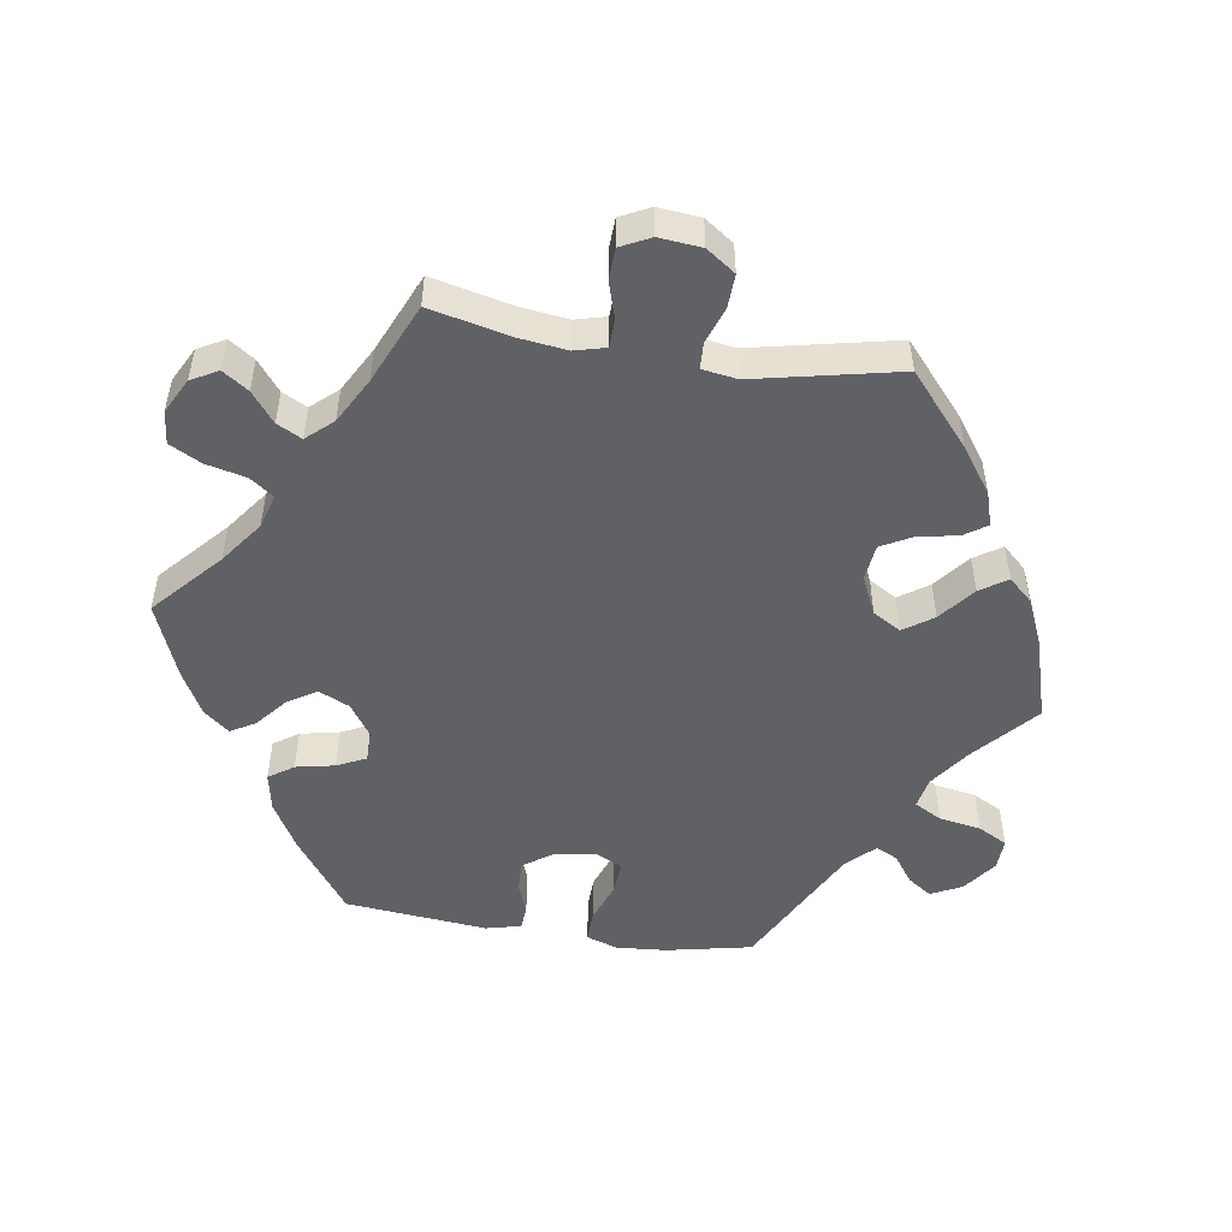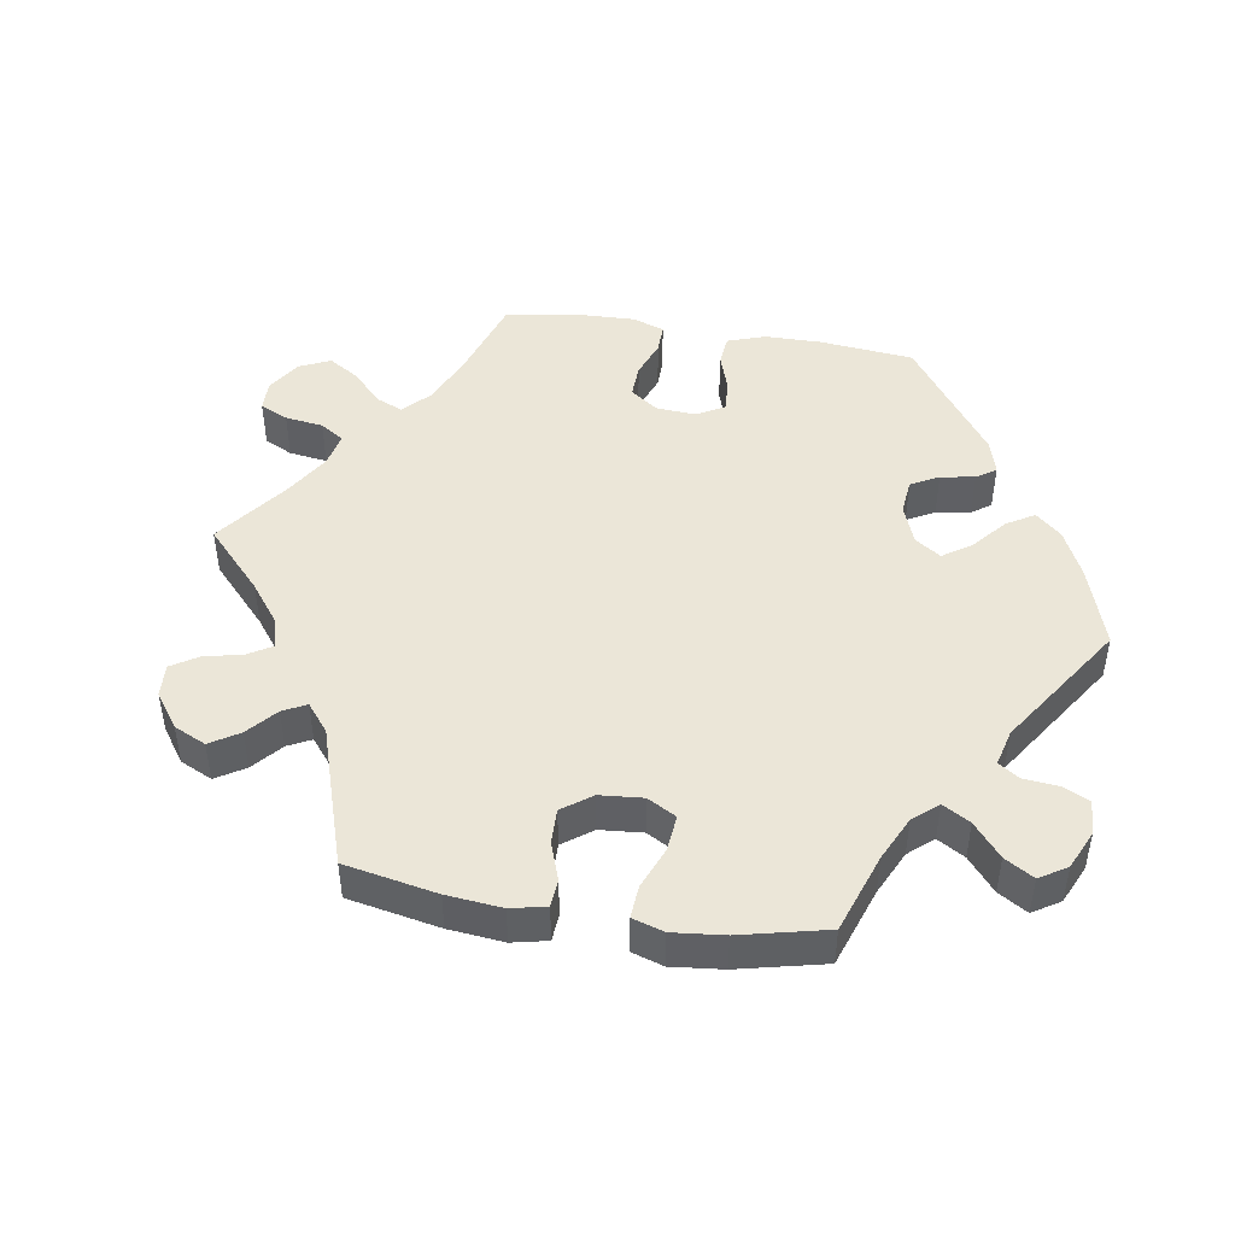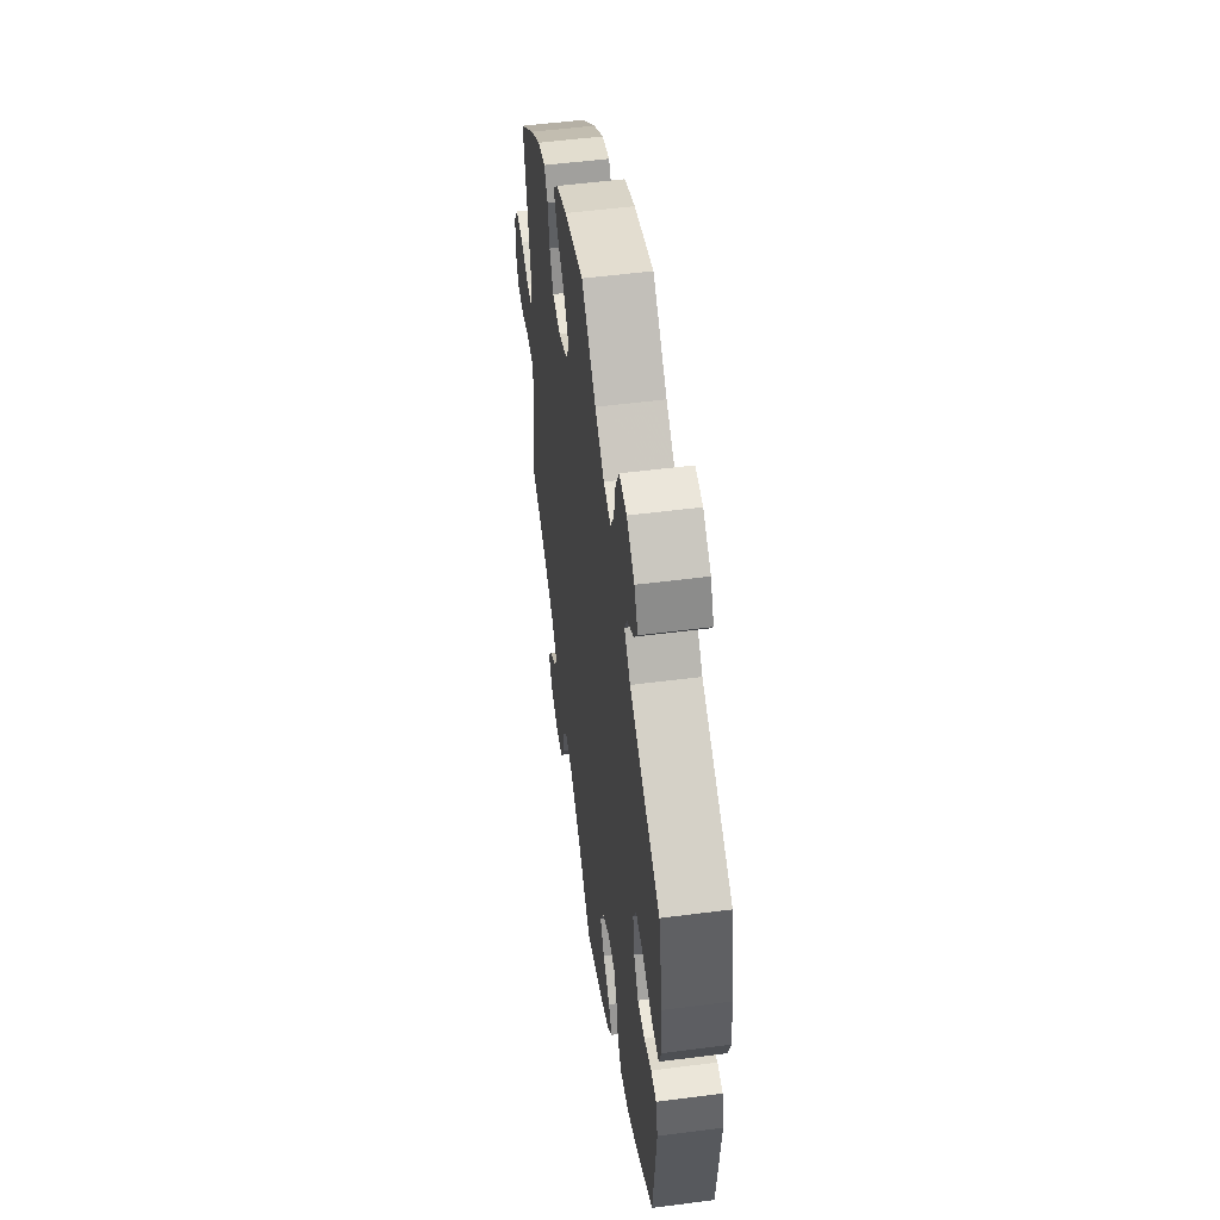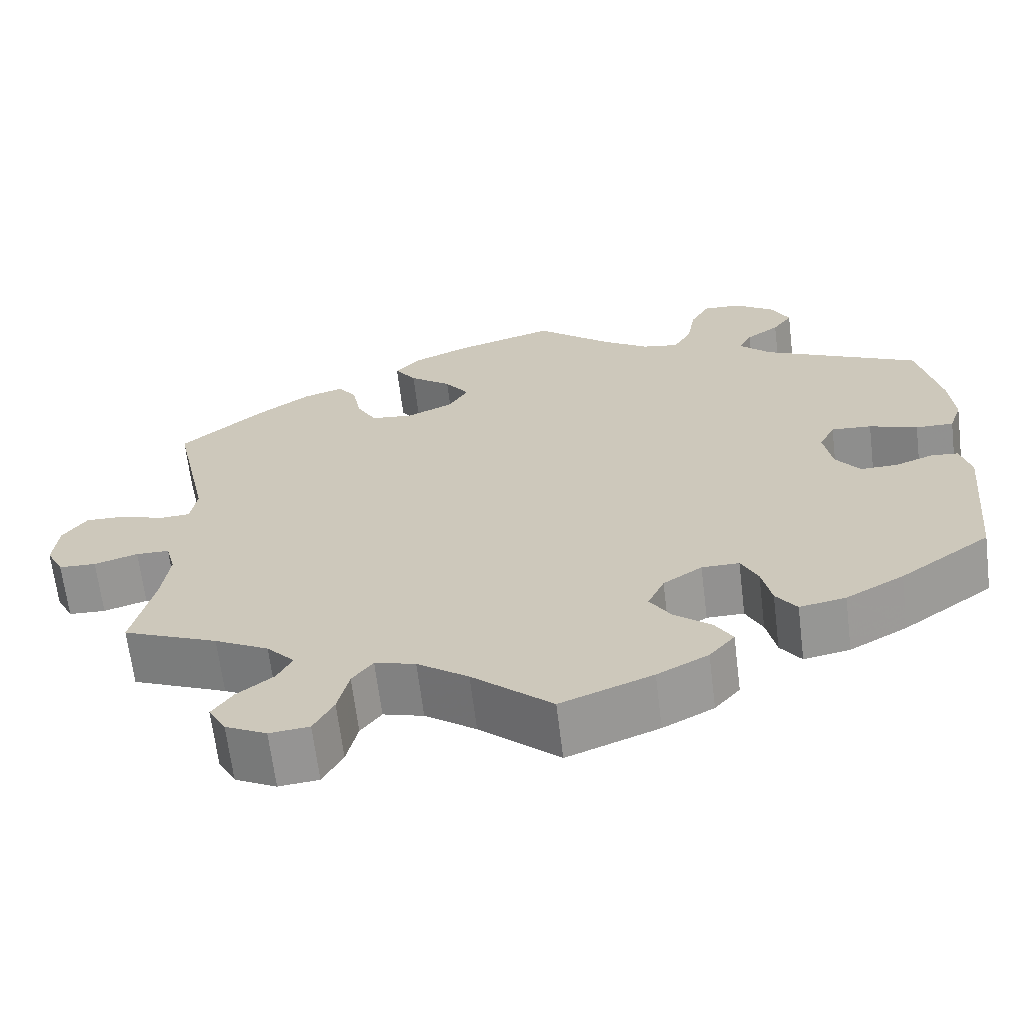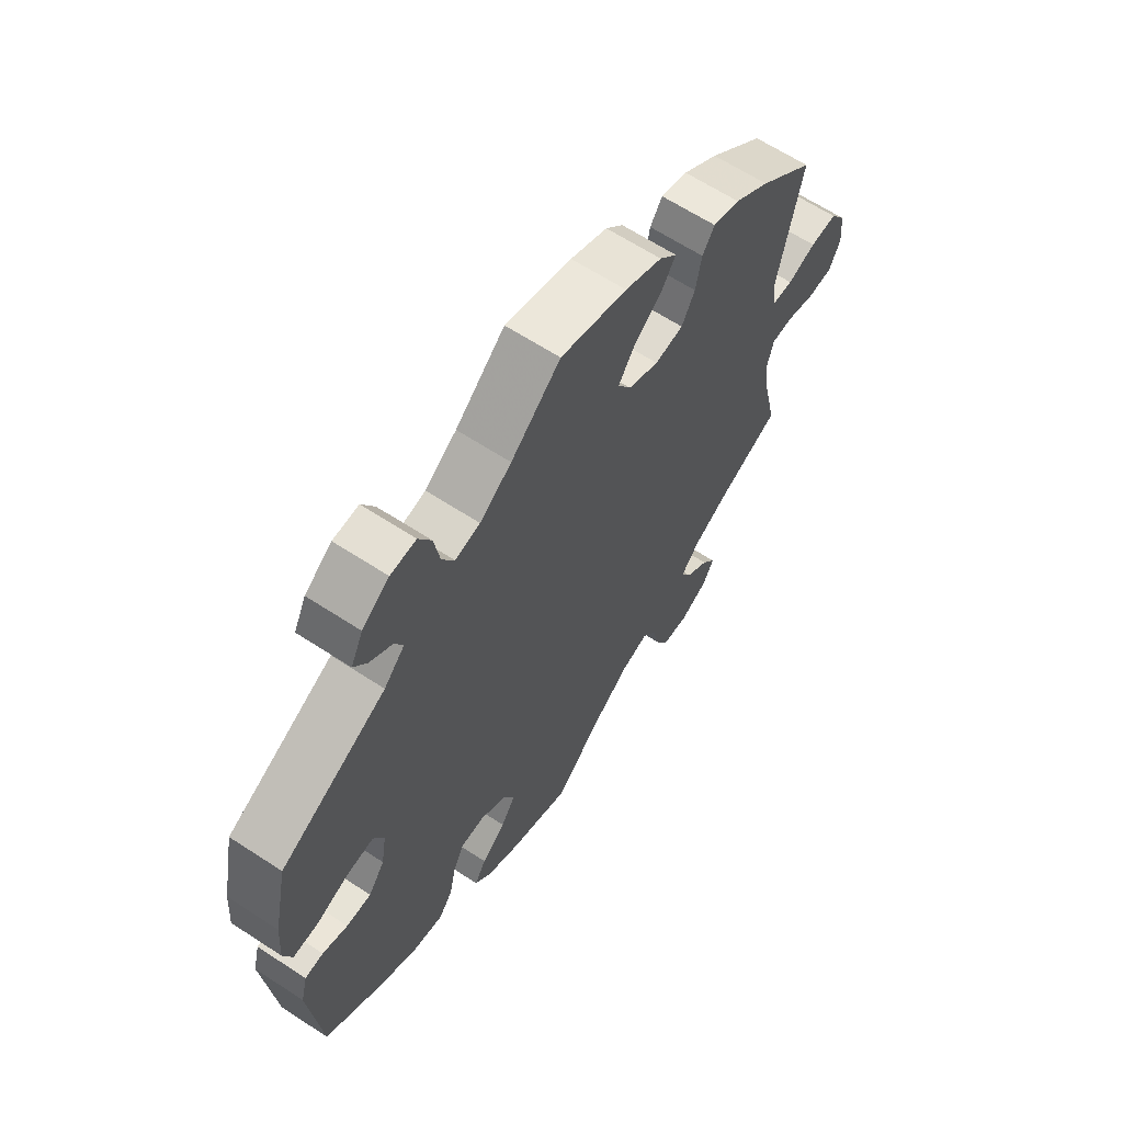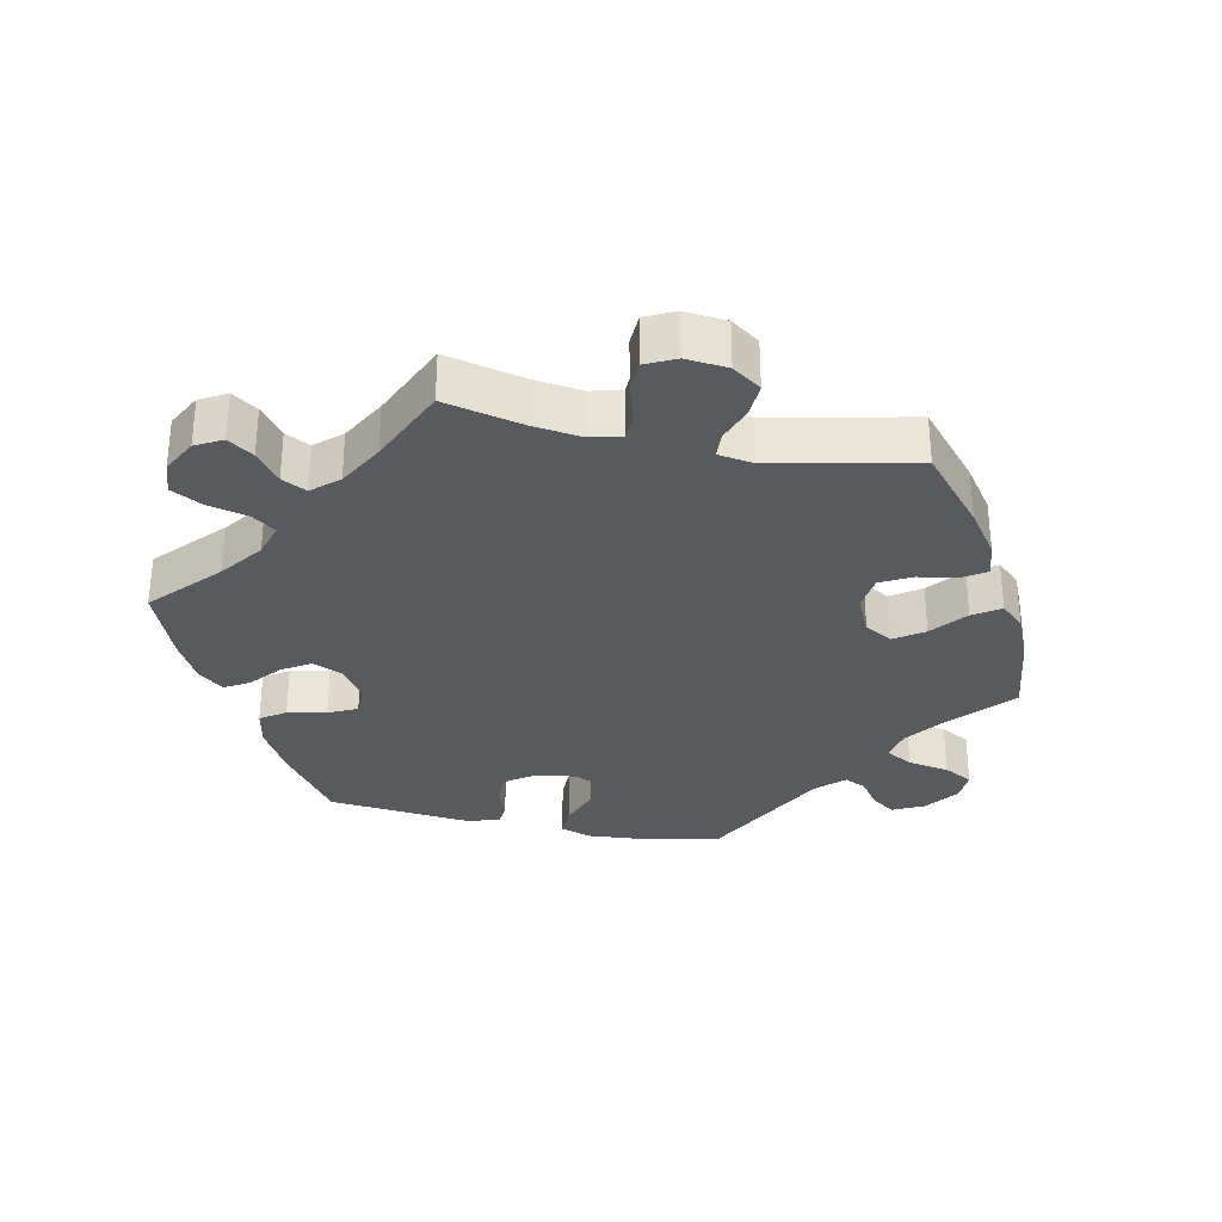
<metadata>
{"format":"obj","ext":"obj","renderer":"f3d","projection":"perspective","resolution":1024,"background":"white","views":[{"elev":-49.9,"azim":-98.9,"up":"+Y"},{"elev":46.3,"azim":-20.6,"up":"+Y"},{"elev":53.1,"azim":82.1,"up":"+Z"},{"elev":-66.1,"azim":7.0,"up":"+Z"},{"elev":64.0,"azim":123.4,"up":"+Z"},{"elev":-31.4,"azim":-102.1,"up":"+Y"}]}
</metadata>
<code>
v -0.255 0.07 0.326
v 0.537 0.07 -0.31
v -0.378 0.07 -0.51
v -0.365 0.07 0.449
v -0.333 0.07 -0.475
v 0.358 0.07 0.596
v 0.445 0.07 0.082
v -0.33 0.07 -0.615
v 0.211 0.07 -0.503
v -0.657 0.07 -0.087
v -0.404 0.07 -0.548
v 0.374 0.07 0.045
v 0.554 0.07 0.059
v 0.423 0.07 -0.392
v -0.143 0.07 0.347
v 0.292 0.07 -0.444
v 0.307 0.07 0.633
v 0 0.07 -0.62
v 0.094 0.07 0.538
v -0.61 0.07 -0.089
v 0 0.07 0.62
v -0.255 0.07 -0.563
v -0.679 0.07 -0.043
v -0.149 0.07 0.433
v -0.432 0.07 0.401
v -0.51 0.07 -0.191
v -0.314 0.07 0.465
v -0.349 0.07 -0.399
v 0.537 0.07 0.31
v 0.259 0.07 0.635
v -0.555 0.07 -0.072
v -0.118 0.07 0.389
v -0.491 0.07 0.096
v -0.513 0.07 -0.073
v -0.499 0.07 0.044
v -0.538 0.07 0.042
v -0.229 0.07 0.515
v -0.201 0.07 0.32
v 0.186 0.07 -0.306
v -0.673 0.07 0.02
v 0.179 0.07 -0.541
v -0.241 0.07 -0.503
v -0.537 0.07 -0.31
v -0.196 0.07 0.551
v 0.381 0.07 0.55
v -0.291 0.07 0.431
v 0.394 0.07 0.086
v 0.235 0.07 0.591
v 0.57 0.07 0.106
v 0.224 0.07 0.528
v -0.314 0.07 -0.438
v 0.137 0.07 -0.339
v -0.202 0.07 0.475
v 0.116 0.07 -0.385
v -0.164 0.07 -0.483
v -0.501 0.07 -0.119
v 0.545 0.07 -0.044
v -0.126 0.07 0.582
v 0.298 0.07 0.451
v 0.254 0.07 -0.349
v 0.115 0.07 -0.575
v -0.1 0.07 -0.53
v 0.143 0.07 -0.428
v 0.154 0.07 0.496
v 0.35 0.07 -0.433
v 0.356 0.07 0.514
v 0.558 0.07 -0.096
v 0.506 0.07 0.06
v 0.415 0.07 -0.06
v -0.382 0.07 -0.588
v -0.28 0.07 -0.61
v 0.337 0.07 0.411
v 0.314 0.07 0.484
v -0.215 0.07 -0.468
v 0.462 0.07 -0.059
v -0.592 0.07 0.061
v -0.28 0.07 0.372
v 0.201 0.07 0.487
v 0.233 0.07 -0.306
v 0.384 0.07 -0.017
v -0.537 0.07 0.31
v -0.643 0.07 0.063
v 0.189 0.07 -0.466
v 0.266 0.07 -0.407
v 0.51 0.07 -0.041
v -0.417 0.07 -0.362
v 0.564 0.07 0.182
v -0.255 -0 0.326
v 0.537 -0 -0.31
v -0.378 -0 -0.51
v -0.365 -0 0.449
v -0.333 -0 -0.475
v 0.358 -0 0.596
v 0.445 -0 0.082
v -0.33 -0 -0.615
v 0.211 -0 -0.503
v -0.657 -0 -0.087
v -0.404 -0 -0.548
v 0.374 -0 0.045
v 0.554 -0 0.059
v 0.423 -0 -0.392
v -0.143 -0 0.347
v 0.292 -0 -0.444
v 0.307 -0 0.633
v 0 -0 -0.62
v 0.094 -0 0.538
v -0.61 -0 -0.089
v 0 -0 0.62
v -0.255 -0 -0.563
v -0.679 -0 -0.043
v -0.149 -0 0.433
v -0.432 -0 0.401
v -0.51 -0 -0.191
v -0.314 -0 0.465
v -0.349 -0 -0.399
v 0.537 -0 0.31
v 0.259 -0 0.635
v -0.555 -0 -0.072
v -0.118 -0 0.389
v -0.491 -0 0.096
v -0.513 -0 -0.073
v -0.499 -0 0.044
v -0.538 -0 0.042
v -0.229 -0 0.515
v -0.201 -0 0.32
v 0.186 -0 -0.306
v -0.673 -0 0.02
v 0.179 -0 -0.541
v -0.241 -0 -0.503
v -0.537 -0 -0.31
v -0.196 -0 0.551
v 0.381 -0 0.55
v -0.291 -0 0.431
v 0.394 -0 0.086
v 0.235 -0 0.591
v 0.57 -0 0.106
v 0.224 -0 0.528
v -0.314 -0 -0.438
v 0.137 -0 -0.339
v -0.202 -0 0.475
v 0.116 -0 -0.385
v -0.164 -0 -0.483
v -0.501 -0 -0.119
v 0.545 -0 -0.044
v -0.126 -0 0.582
v 0.298 -0 0.451
v 0.254 -0 -0.349
v 0.115 -0 -0.575
v -0.1 -0 -0.53
v 0.143 -0 -0.428
v 0.154 -0 0.496
v 0.35 -0 -0.433
v 0.356 -0 0.514
v 0.558 -0 -0.096
v 0.506 -0 0.06
v 0.415 -0 -0.06
v -0.382 -0 -0.588
v -0.28 -0 -0.61
v 0.337 -0 0.411
v 0.314 -0 0.484
v -0.215 -0 -0.468
v 0.462 -0 -0.059
v -0.592 -0 0.061
v -0.28 -0 0.372
v 0.201 -0 0.487
v 0.233 -0 -0.306
v 0.384 -0 -0.017
v -0.537 -0 0.31
v -0.643 -0 0.063
v 0.189 -0 -0.466
v 0.266 -0 -0.407
v 0.51 -0 -0.041
v -0.417 -0 -0.362
v 0.564 -0 0.182
f 72 29 87 49
f 59 72 49 13
f 6 45 66 73
f 6 73 59
f 17 6 59
f 50 48 30 17
f 78 50 17 59
f 64 78 59 13
f 44 58 21 19
f 24 53 37 44
f 32 24 44 19
f 15 32 19 64
f 4 27 46 77
f 4 77 1
f 33 81 25 4
f 35 33 4 1
f 40 82 76 36
f 40 36 35
f 23 40 35
f 31 20 10 23
f 34 31 23 35
f 56 34 35 1
f 86 43 26
f 28 86 26 56
f 51 28 56 1
f 70 11 3 5
f 70 5 51
f 8 70 51
f 42 22 71 8
f 74 42 8 51
f 55 74 51 1
f 41 61 18 62
f 63 83 9 41
f 54 63 41 62
f 52 54 62 55
f 65 16 84 60
f 65 60 79
f 14 65 79
f 2 14 79
f 67 2 79
f 75 85 57 67
f 69 75 67 79
f 80 69 79 39
f 64 13 68 7
f 15 64 7 47
f 52 55 1 38
f 12 80 39 52
f 52 38 15
f 47 12 52 15
f 136 174 116 159
f 100 136 159 146
f 160 153 132 93
f 146 160 93
f 146 93 104
f 104 117 135 137
f 146 104 137 165
f 100 146 165 151
f 106 108 145 131
f 131 124 140 111
f 106 131 111 119
f 151 106 119 102
f 164 133 114 91
f 88 164 91
f 91 112 168 120
f 88 91 120 122
f 123 163 169 127
f 122 123 127
f 122 127 110
f 110 97 107 118
f 122 110 118 121
f 88 122 121 143
f 113 130 173
f 143 113 173 115
f 88 143 115 138
f 92 90 98 157
f 138 92 157
f 138 157 95
f 95 158 109 129
f 138 95 129 161
f 88 138 161 142
f 149 105 148 128
f 128 96 170 150
f 149 128 150 141
f 142 149 141 139
f 147 171 103 152
f 166 147 152
f 166 152 101
f 166 101 89
f 166 89 154
f 154 144 172 162
f 166 154 162 156
f 126 166 156 167
f 94 155 100 151
f 134 94 151 102
f 125 88 142 139
f 139 126 167 99
f 102 125 139
f 102 139 99 134
f 87 174 136 49
f 49 136 100 13
f 13 100 155 68
f 68 155 94 7
f 7 94 134 47
f 47 134 99 12
f 12 99 167 80
f 80 167 156 69
f 69 156 162 75
f 75 162 172 85
f 85 172 144 57
f 57 144 154 67
f 67 154 89 2
f 2 89 101 14
f 14 101 152 65
f 65 152 103 16
f 16 103 171 84
f 84 171 147 60
f 60 147 166 79
f 79 166 126 39
f 39 126 139 52
f 52 139 141 54
f 54 141 150 63
f 63 150 170 83
f 83 170 96 9
f 9 96 128 41
f 41 128 148 61
f 61 148 105 18
f 18 105 149 62
f 62 149 142 55
f 55 142 161 74
f 74 161 129 42
f 42 129 109 22
f 22 109 158 71
f 71 158 95 8
f 8 95 157 70
f 70 157 98 11
f 11 98 90 3
f 3 90 92 5
f 5 92 138 51
f 51 138 115 28
f 28 115 173 86
f 86 173 130 43
f 43 130 113 26
f 26 113 143 56
f 56 143 121 34
f 34 121 118 31
f 31 118 107 20
f 20 107 97 10
f 10 97 110 23
f 23 110 127 40
f 40 127 169 82
f 82 169 163 76
f 76 163 123 36
f 36 123 122 35
f 35 122 120 33
f 33 120 168 81
f 81 168 112 25
f 25 112 91 4
f 4 91 114 27
f 27 114 133 46
f 46 133 164 77
f 77 164 88 1
f 1 88 125 38
f 38 125 102 15
f 15 102 119 32
f 32 119 111 24
f 24 111 140 53
f 53 140 124 37
f 37 124 131 44
f 44 131 145 58
f 58 145 108 21
f 21 108 106 19
f 19 106 151 64
f 64 151 165 78
f 78 165 137 50
f 50 137 135 48
f 48 135 117 30
f 30 117 104 17
f 17 104 93 6
f 6 93 132 45
f 45 132 153 66
f 66 153 160 73
f 73 160 146 59
f 59 146 159 72
f 72 159 116 29
f 29 116 174 87

</code>
